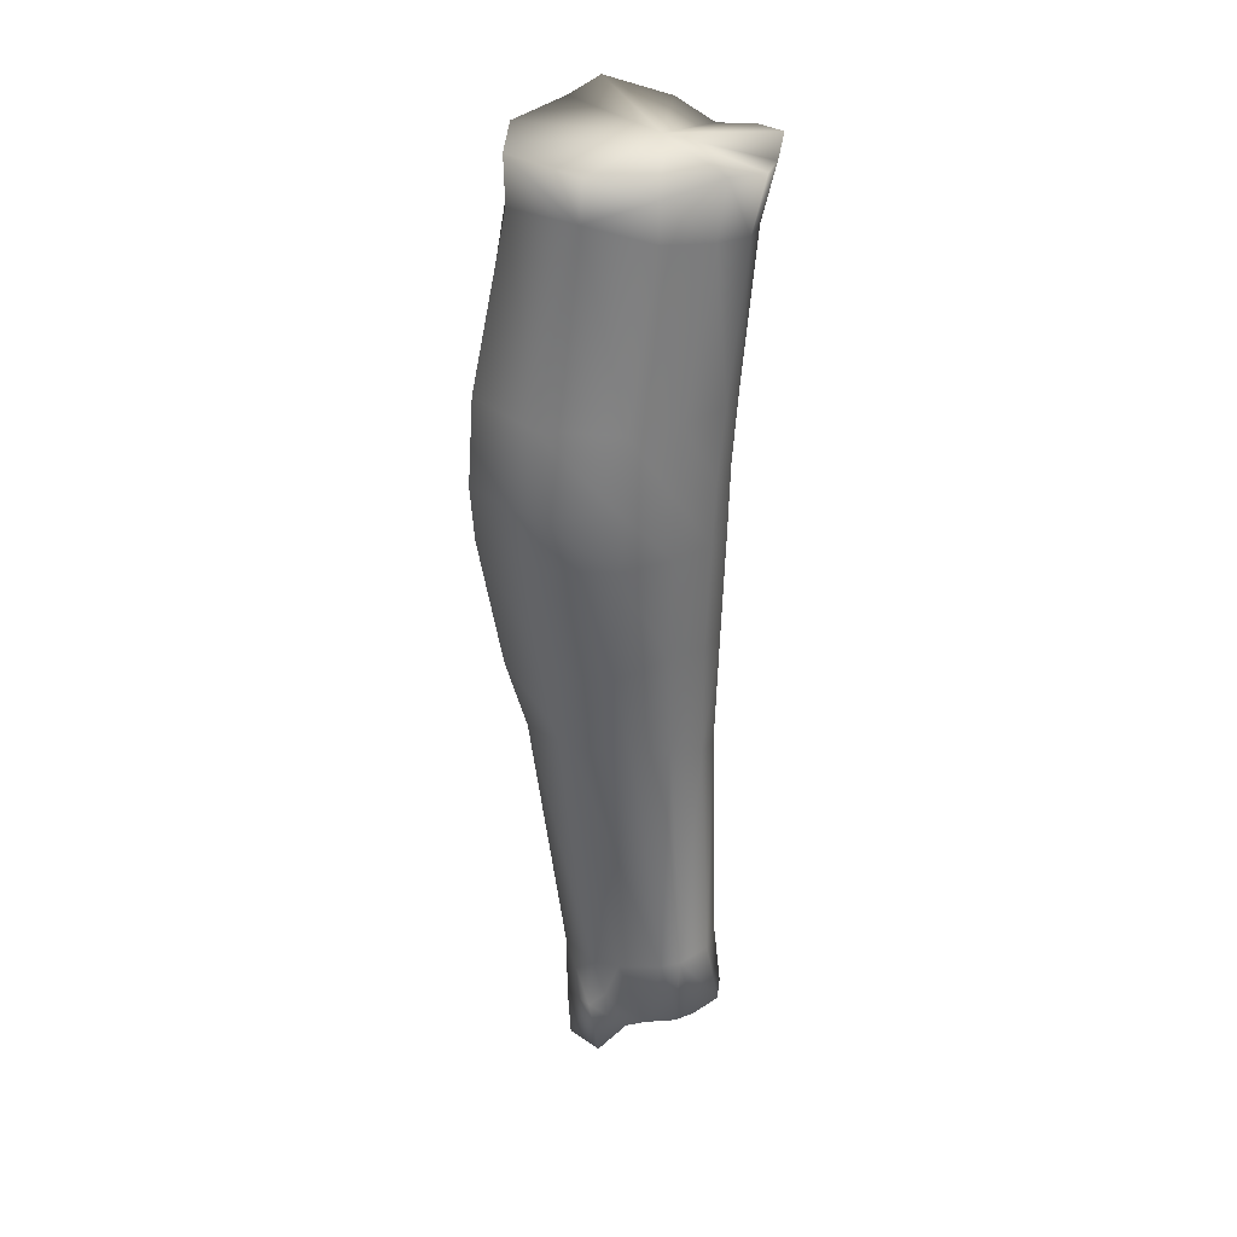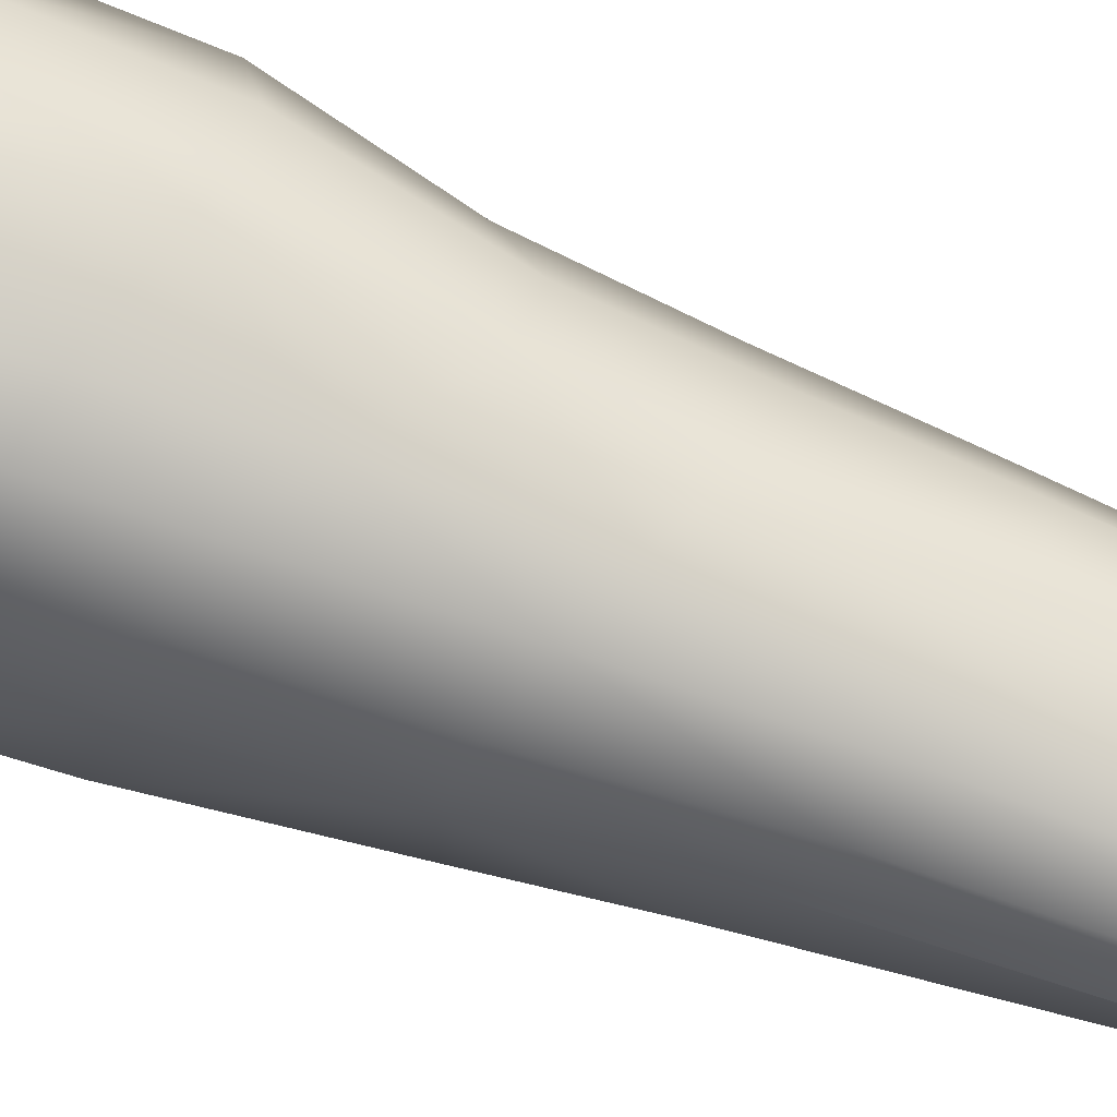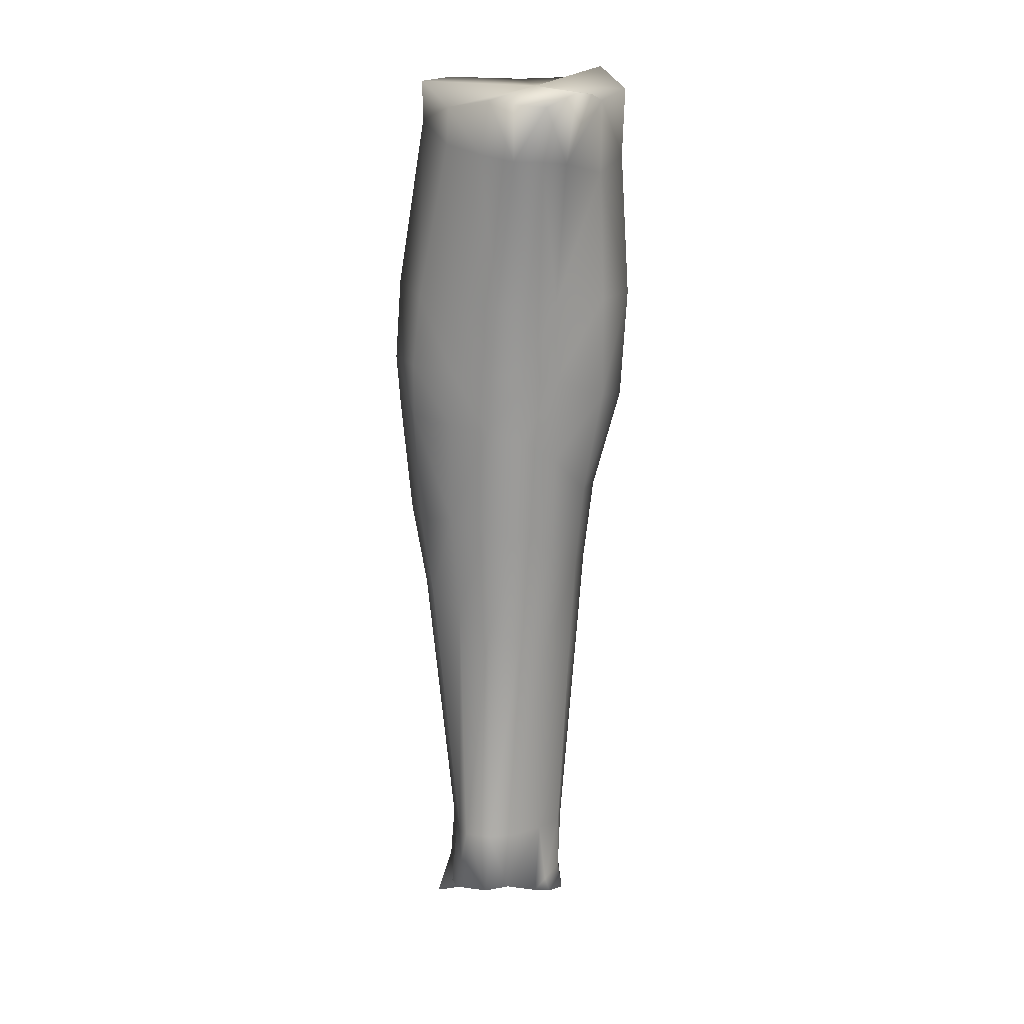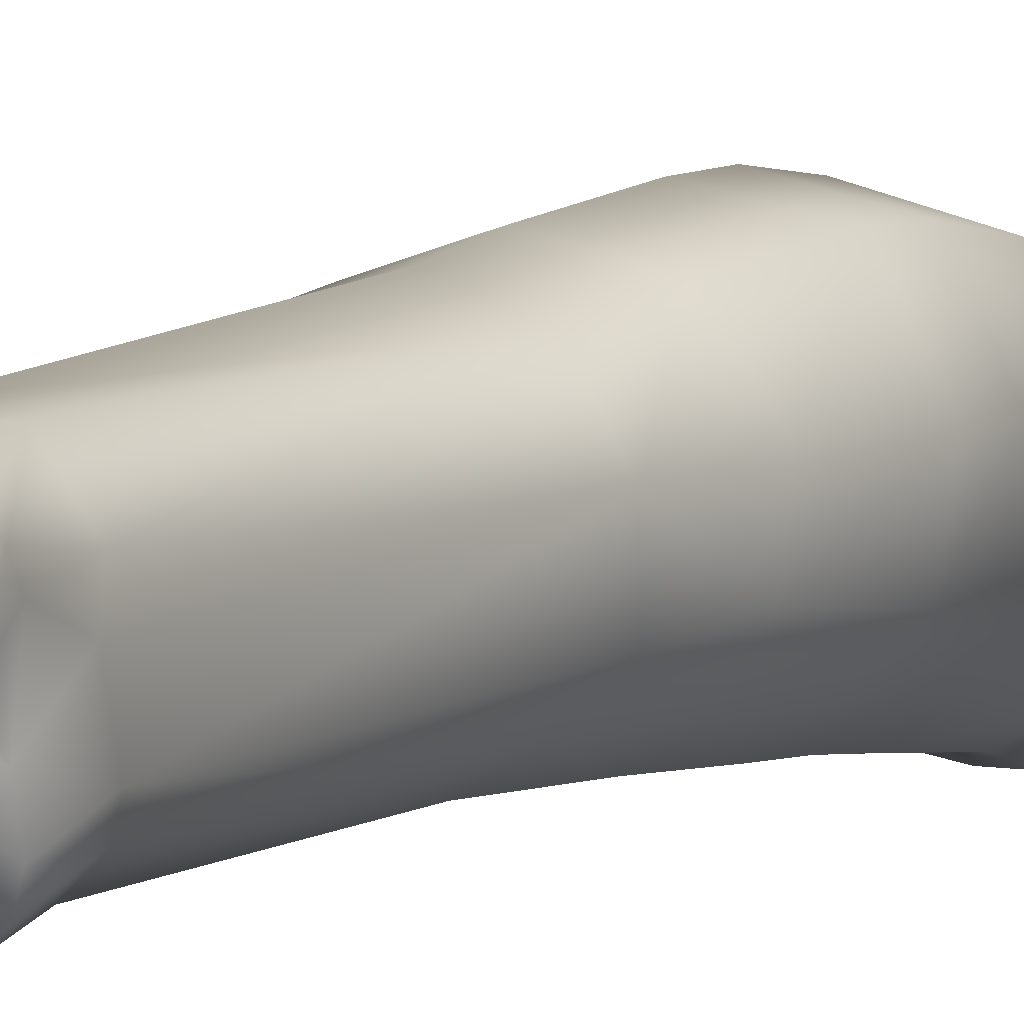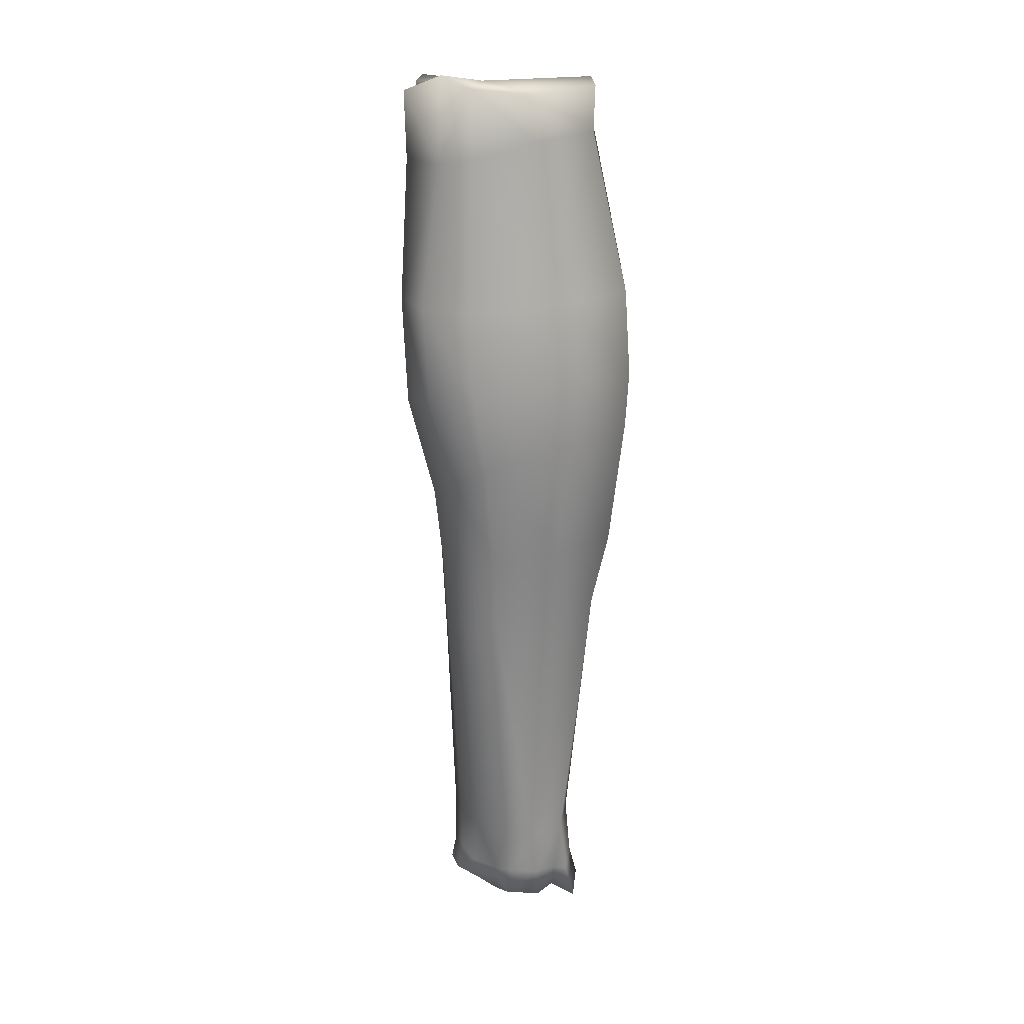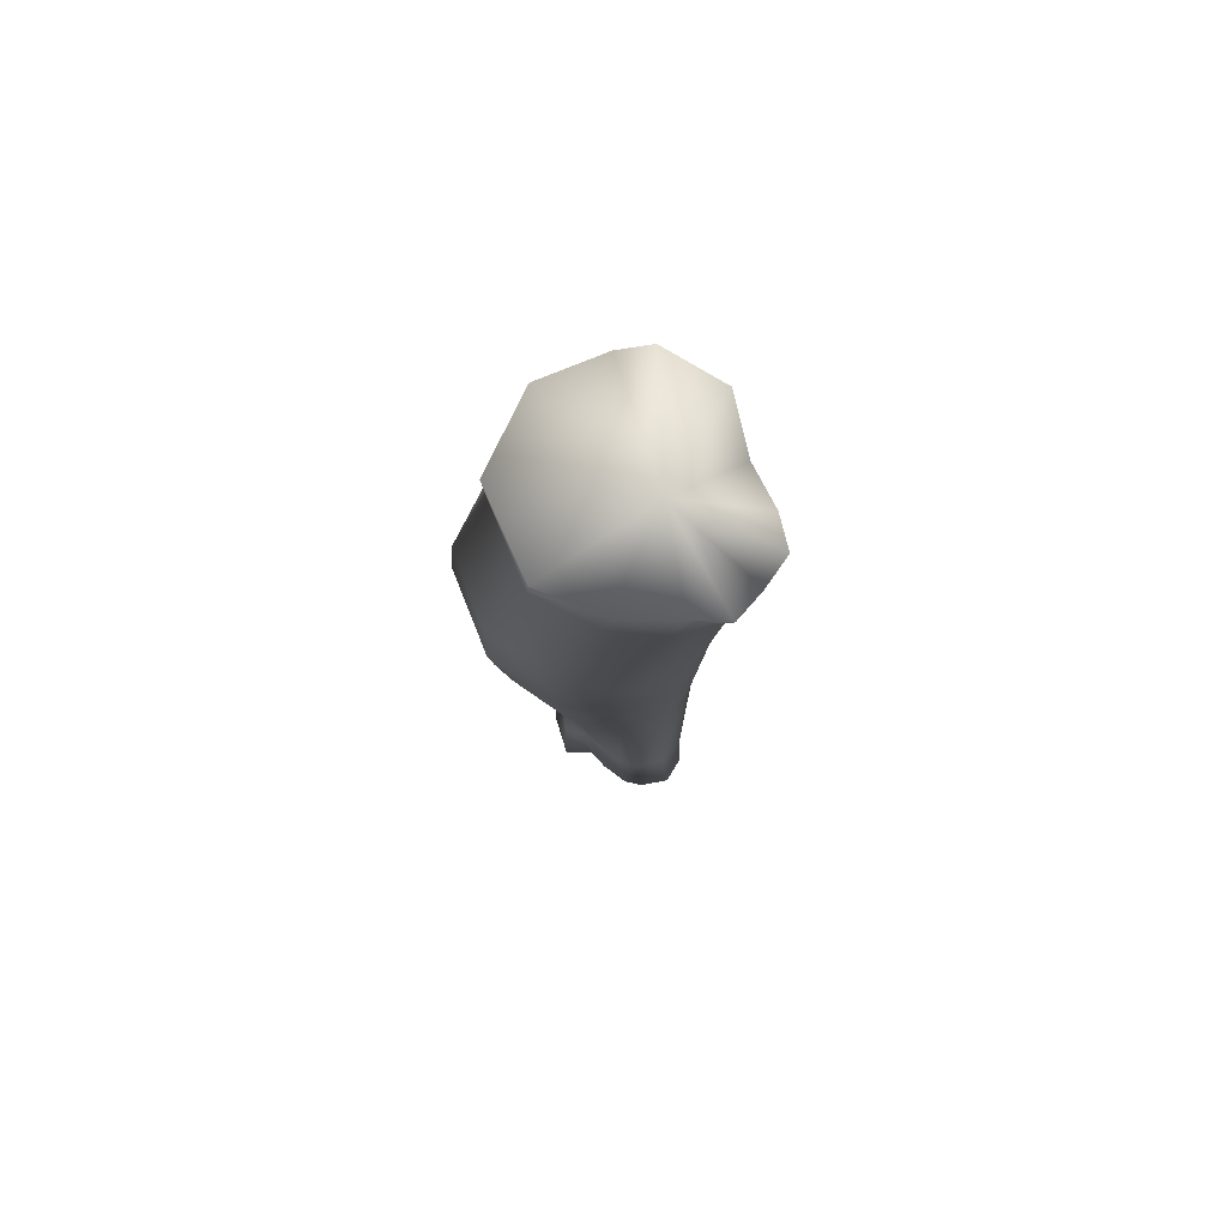
<metadata>
{"format":"obj","ext":"obj","renderer":"f3d","projection":"perspective","resolution":1024,"background":"white","views":[{"elev":34.7,"azim":-70.8,"up":"+Z"},{"elev":-72.3,"azim":71.6,"up":"+Y"},{"elev":19.2,"azim":-5.2,"up":"+Z"},{"elev":2.3,"azim":-151.3,"up":"+Y"},{"elev":17.4,"azim":156.3,"up":"+Z"},{"elev":79.2,"azim":-47.1,"up":"+Z"}]}
</metadata>
<code>
v -0.05981 0.04213 -0.3957
v -0.08126 0.002386 -0.3953
v -0.05113 0.03331 -0.3907
v -0.04419 0.01058 -0.3976
v -0.05604 -0.007423 -0.4
v -0.1019 -0.02525 -0.3979
v -0.1162 -0.008435 -0.402
v -0.1254 0.01287 -0.394
v -0.1123 0.04364 -0.3954
v -0.08223 0.0532 -0.3974
v -0.0933 -0.03537 -0.3985
v -0.08082 -0.03496 -0.3996
v -0.06942 -0.03371 -0.3945
v -0.06228 -0.02305 -0.396
v -0.05931 0.04342 -0.4225
v -0.04961 0.03384 -0.4245
v -0.04506 0.01053 -0.424
v -0.05593 -0.006167 -0.4285
v -0.07211 -0.02655 -0.4219
v -0.08183 -0.03037 -0.4207
v -0.07528 -0.02352 -0.4766
v -0.08692 -0.02705 -0.4769
v -0.09278 -0.03059 -0.4204
v -0.0994 -0.02626 -0.4779
v -0.1048 -0.0233 -0.4185
v -0.117 -0.008628 -0.4163
v -0.1251 0.01422 -0.4095
v -0.1117 0.04356 -0.4136
v -0.08323 0.0537 -0.4154
v -0.06215 0.04981 -0.5467
v -0.05489 0.03331 -0.5561
v -0.06699 0.04618 -0.586
v -0.05951 0.03211 -0.5922
v -0.05448 0.01209 -0.5639
v -0.05828 0.01214 -0.5969
v -0.06396 -0.004936 -0.5936
v -0.06102 -0.006338 -0.5605
v -0.07546 -0.01833 -0.5838
v -0.0749 -0.02032 -0.543
v -0.08875 -0.02375 -0.5764
v -0.08827 -0.02487 -0.5335
v -0.1036 -0.02243 -0.5718
v -0.1027 -0.02381 -0.5294
v -0.1171 -0.01347 -0.5697
v -0.1171 -0.01489 -0.5285
v -0.1314 -0.001049 -0.5277
v -0.1292 0.002207 -0.5741
v -0.1362 0.02533 -0.5295
v -0.1322 0.02379 -0.5753
v -0.1229 0.05398 -0.5318
v -0.1199 0.0462 -0.5831
v -0.09244 0.06124 -0.5364
v -0.09284 0.05376 -0.5848
v -0.0622 0.02868 -0.6234
v -0.06117 0.009975 -0.6325
v -0.07128 0.01744 -0.7218
v -0.06827 0.004426 -0.7185
v -0.0664 -0.005791 -0.6337
v -0.07102 -0.008948 -0.7153
v -0.08003 -0.01626 -0.7145
v -0.07731 -0.0168 -0.6296
v -0.092 -0.02615 -0.712
v -0.08957 -0.02274 -0.6233
v -0.1031 -0.02658 -0.7124
v -0.1026 -0.02213 -0.6181
v -0.1125 -0.01903 -0.7146
v -0.1142 -0.01401 -0.6101
v -0.115 -0.01207 -0.7164
v -0.1247 -0.003084 -0.6063
v -0.1265 0.0192 -0.6097
v -0.1152 0.005051 -0.7216
v -0.1157 0.03975 -0.6122
v -0.1159 0.01558 -0.7213
v -0.1067 0.02981 -0.7229
v -0.09127 0.03225 -0.7239
v -0.09296 0.04824 -0.6096
v -0.07474 -0.02151 -0.5093
v -0.0878 -0.02538 -0.5061
v -0.1014 -0.02446 -0.5056
v -0.1142 -0.01639 -0.4787
v -0.1165 -0.01589 -0.5063
v -0.1283 -0.002423 -0.4778
v -0.1314 -0.002013 -0.5063
v -0.1353 0.02669 -0.4773
v -0.1376 0.02598 -0.5093
v -0.124 0.05491 -0.5101
v -0.1226 0.05301 -0.4765
v -0.0904 0.06248 -0.4775
v -0.0913 0.06359 -0.5102
v -0.04457 0.03368 -0.5195
v -0.05716 0.04983 -0.5152
v -0.04212 0.03366 -0.4812
v -0.05593 0.04704 -0.4821
v -0.04399 0.01017 -0.5234
v -0.05428 -0.009787 -0.5186
v -0.05487 -0.01148 -0.4782
v -0.04123 0.01197 -0.4803
v -0.06974 0.04154 -0.615
v -0.0794 0.02935 -0.7229
v -0.114 -0.02515 -0.7379
v -0.1175 -0.01881 -0.7404
v -0.1051 -0.03213 -0.7355
v -0.09524 -0.03 -0.7353
v -0.09386 0.03207 -0.7428
v -0.09611 0.0292 -0.7558
v -0.1045 0.02776 -0.745
v -0.1049 0.02398 -0.7556
v -0.124 0.01051 -0.7599
v -0.1175 0.01669 -0.7436
v -0.1154 0.02524 -0.7629
v -0.1102 0.02834 -0.7465
v -0.1159 0.01056 -0.7376
v -0.1172 0.001365 -0.7503
v -0.08213 -0.01913 -0.7444
v -0.07719 -0.01517 -0.7412
v -0.06969 0.001849 -0.7394
v -0.07052 -0.007319 -0.7387
v -0.08017 0.01691 -0.7558
v -0.07878 0.02013 -0.7436
v -0.07417 0.008487 -0.7528
v -0.07338 0.007667 -0.7444
v -0.08277 0.02749 -0.7424
v -0.08314 0.02557 -0.7546
v -0.07523 -0.01545 -0.7472
v -0.06831 -0.0001988 -0.7509
v -0.06902 -0.009076 -0.7494
v -0.1184 -0.007244 -0.7444
v -0.09644 -0.001961 -0.7494
f 1 2 3
f 3 2 4
f 4 2 5
f 6 2 7
f 7 2 8
f 8 2 9
f 9 2 10
f 2 1 10
f 11 2 6
f 12 2 11
f 13 2 12
f 5 2 14
f 14 2 13
f 15 1 16
f 1 3 16
f 3 4 16
f 4 17 16
f 4 5 17
f 5 18 17
f 5 19 18
f 19 20 21
f 20 22 21
f 20 23 22
f 23 24 22
f 23 6 25
f 6 7 25
f 7 26 25
f 26 7 27
f 7 8 27
f 8 9 27
f 9 28 27
f 9 10 28
f 10 29 28
f 10 1 29
f 1 15 29
f 30 31 32
f 31 33 32
f 31 34 33
f 34 35 33
f 35 34 36
f 34 37 36
f 36 37 38
f 37 39 38
f 38 39 40
f 39 41 40
f 40 41 42
f 41 43 42
f 42 43 44
f 43 45 44
f 45 46 44
f 46 47 44
f 46 48 47
f 48 49 47
f 48 50 49
f 50 51 49
f 50 52 51
f 52 53 51
f 52 30 53
f 30 32 53
f 54 55 56
f 55 57 56
f 55 58 57
f 58 59 57
f 59 58 60
f 58 61 60
f 60 61 62
f 61 63 62
f 62 63 64
f 63 65 64
f 64 65 66
f 65 67 66
f 66 67 68
f 67 69 68
f 69 70 68
f 70 71 68
f 70 72 73
f 72 74 73
f 74 72 75
f 72 76 75
f 77 21 78
f 21 22 78
f 22 24 78
f 24 79 78
f 24 80 79
f 80 81 79
f 80 82 81
f 82 83 81
f 82 84 83
f 84 85 83
f 85 84 86
f 84 87 86
f 87 88 86
f 88 89 86
f 90 91 92
f 91 93 92
f 90 94 31
f 94 34 31
f 34 94 37
f 94 95 37
f 95 96 77
f 96 21 77
f 96 18 21
f 18 19 21
f 17 18 97
f 18 96 97
f 92 16 97
f 16 17 97
f 15 16 93
f 16 92 93
f 29 15 88
f 15 93 88
f 87 28 88
f 28 29 88
f 27 28 84
f 28 87 84
f 26 27 82
f 27 84 82
f 25 26 80
f 26 82 80
f 23 25 24
f 25 80 24
f 94 97 95
f 97 96 95
f 92 97 90
f 97 94 90
f 91 89 93
f 89 88 93
f 11 6 23
f 20 12 23
f 12 11 23
f 13 12 19
f 12 20 19
f 19 14 13
f 5 14 19
f 71 70 73
f 49 70 47
f 70 69 47
f 49 51 70
f 51 72 70
f 51 53 72
f 53 76 72
f 98 54 99
f 54 56 99
f 99 75 98
f 75 76 98
f 100 66 101
f 66 68 101
f 64 66 102
f 66 100 102
f 62 64 103
f 64 102 103
f 104 105 106
f 105 107 106
f 108 109 110
f 109 111 110
f 112 71 73
f 106 107 111
f 107 110 111
f 108 113 109
f 113 112 109
f 109 112 73
f 73 74 109
f 74 111 109
f 74 106 111
f 114 60 103
f 60 62 103
f 60 114 115
f 116 57 117
f 57 59 117
f 118 119 120
f 119 121 120
f 122 119 123
f 119 118 123
f 122 123 104
f 123 105 104
f 115 114 124
f 116 117 125
f 117 126 125
f 121 56 116
f 56 57 116
f 120 121 125
f 121 116 125
f 126 117 124
f 117 115 124
f 117 59 115
f 59 60 115
f 101 68 127
f 68 71 127
f 71 112 127
f 112 113 127
f 75 104 74
f 104 106 74
f 99 122 75
f 122 104 75
f 99 56 119
f 56 121 119
f 122 99 119
f 67 44 69
f 44 47 69
f 65 42 67
f 42 44 67
f 63 40 65
f 40 42 65
f 61 38 63
f 38 40 63
f 58 36 61
f 36 38 61
f 35 36 55
f 36 58 55
f 33 35 54
f 35 55 54
f 32 33 98
f 33 54 98
f 98 76 32
f 76 53 32
f 37 95 39
f 95 77 39
f 78 41 77
f 41 39 77
f 79 43 78
f 43 41 78
f 79 81 43
f 81 45 43
f 81 83 45
f 83 46 45
f 83 85 46
f 85 48 46
f 85 86 48
f 86 50 48
f 86 89 50
f 89 52 50
f 89 91 52
f 91 30 52
f 91 90 30
f 90 31 30
f 103 102 128
f 102 100 128
f 100 101 128
f 101 127 128
f 108 110 128
f 107 105 128
f 127 113 128
f 110 107 128
f 113 108 128
f 118 120 128
f 125 126 128
f 105 123 128
f 123 118 128
f 124 114 128
f 114 103 128
f 120 125 128
f 126 124 128

</code>
